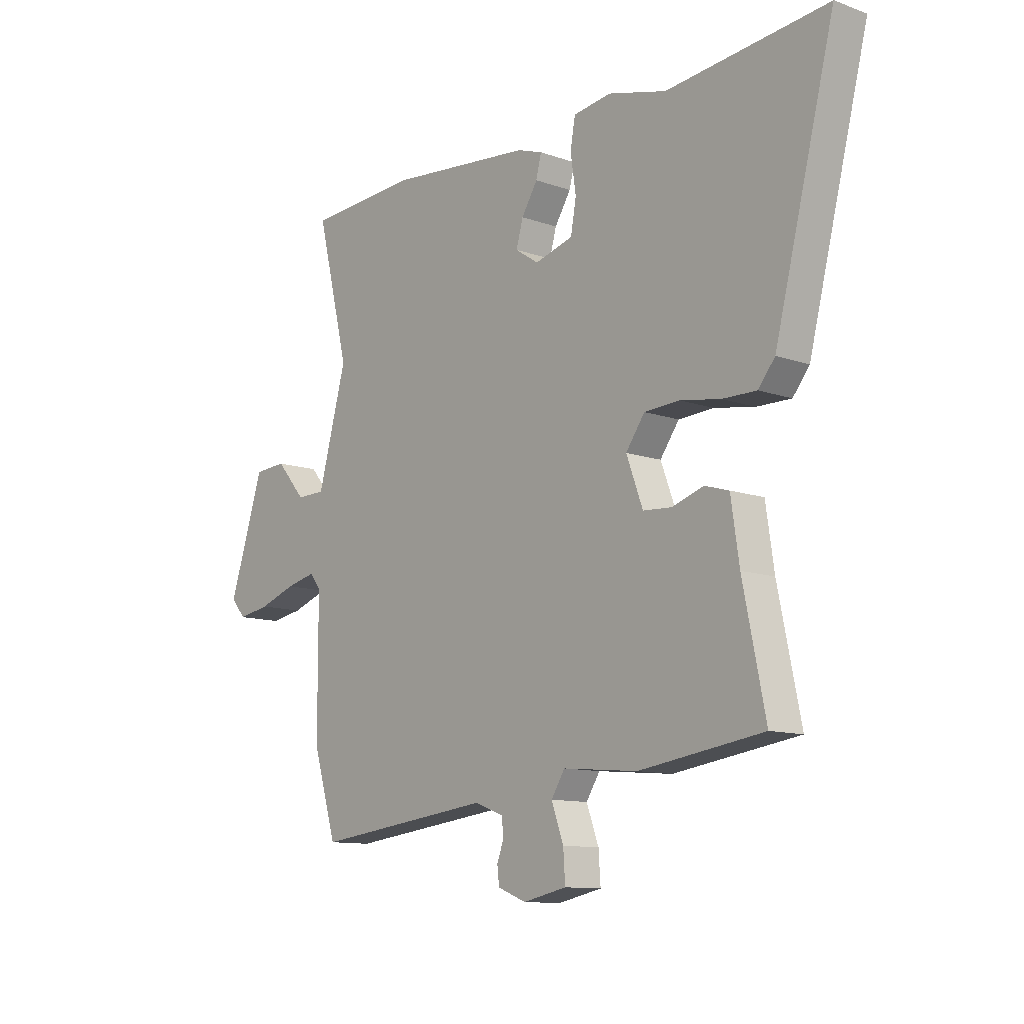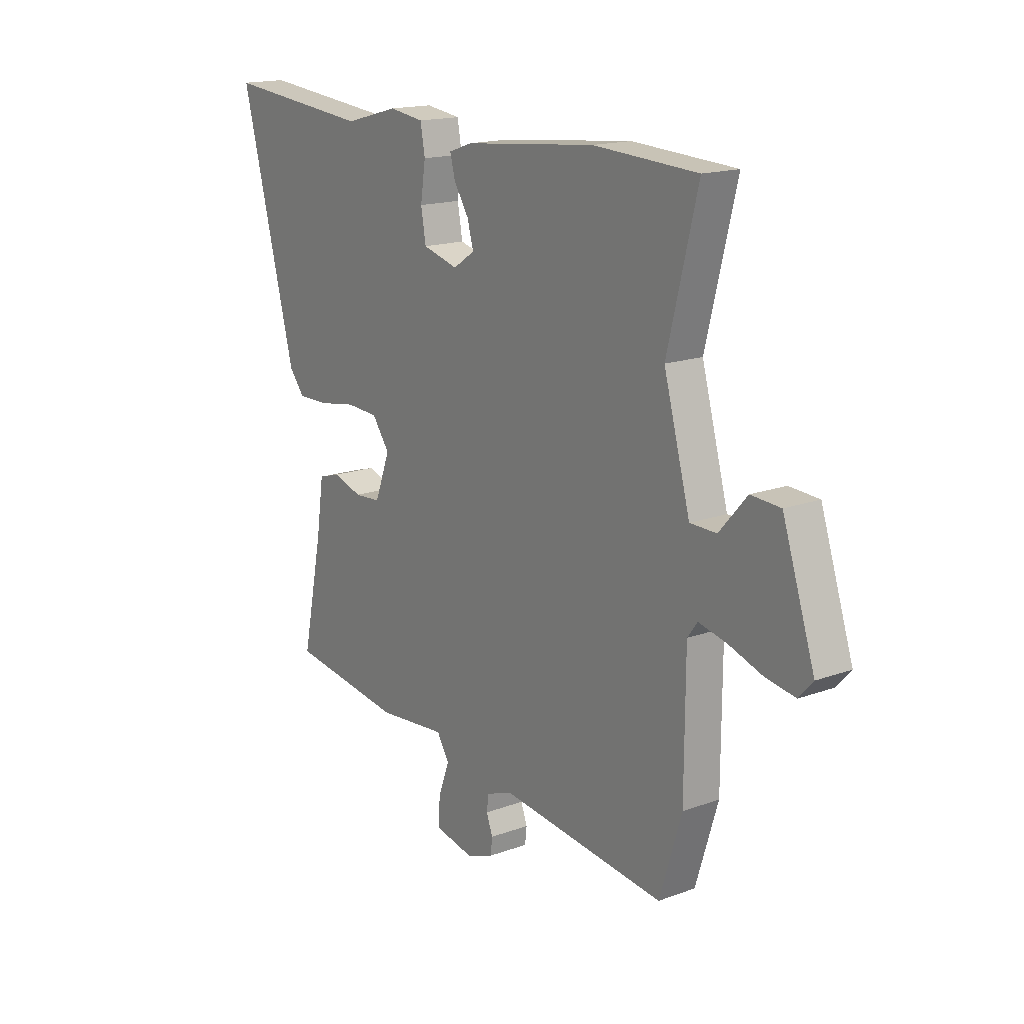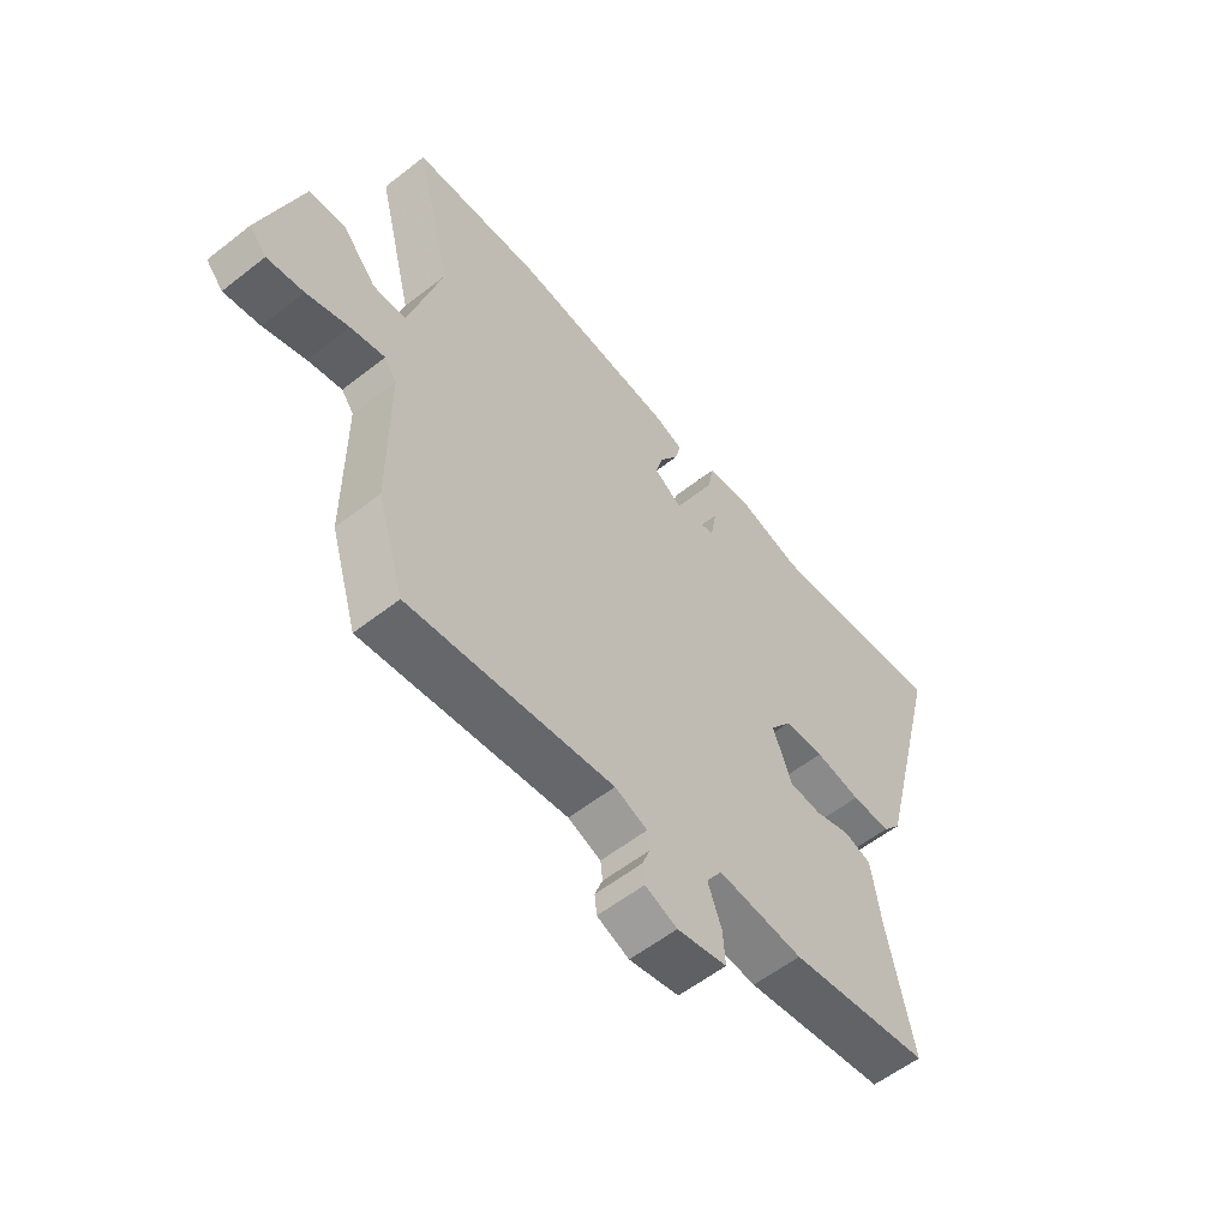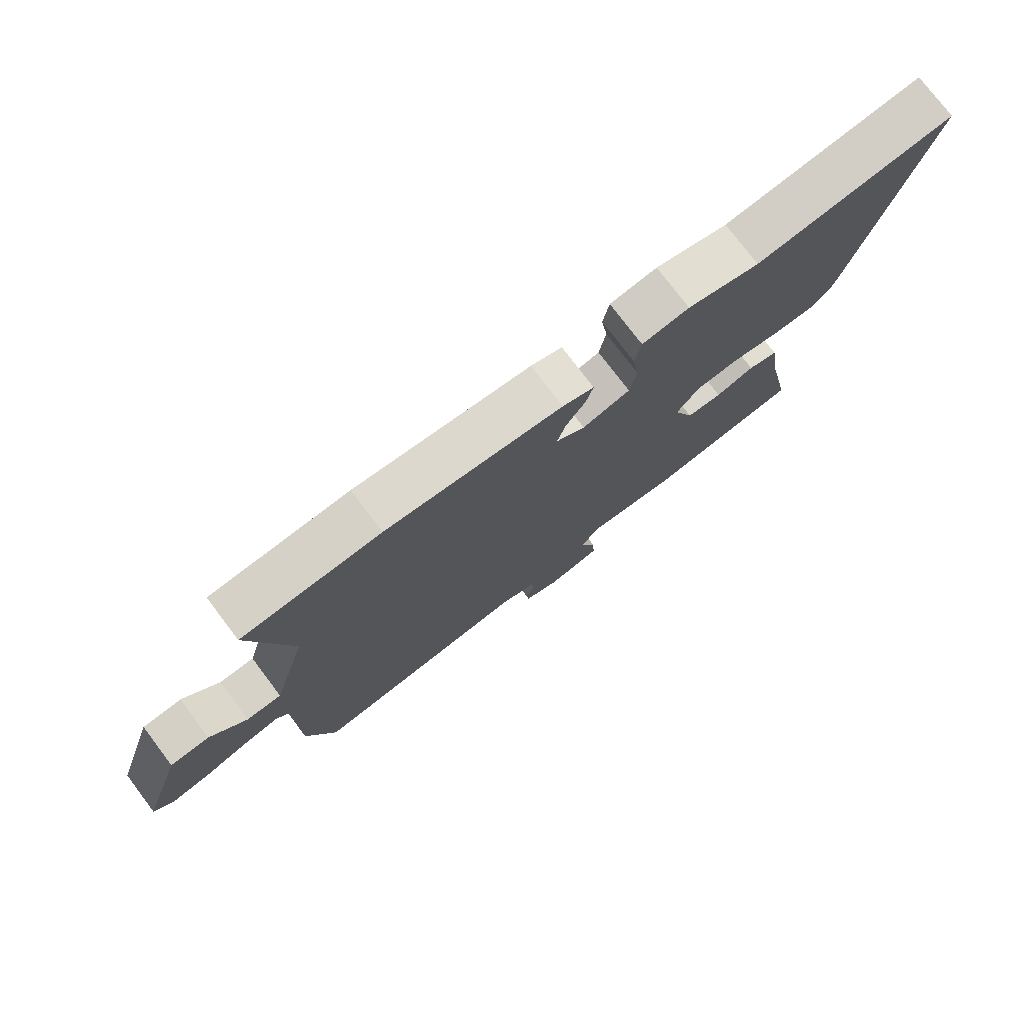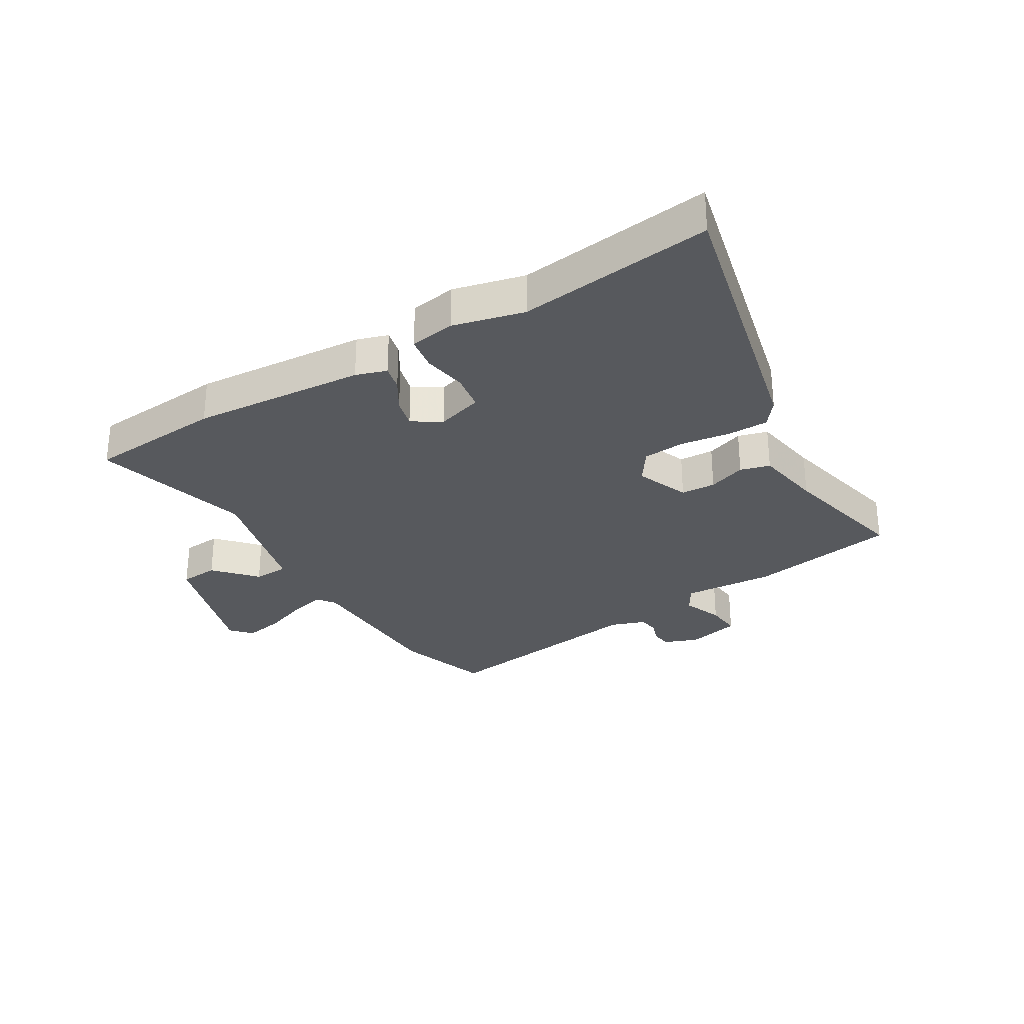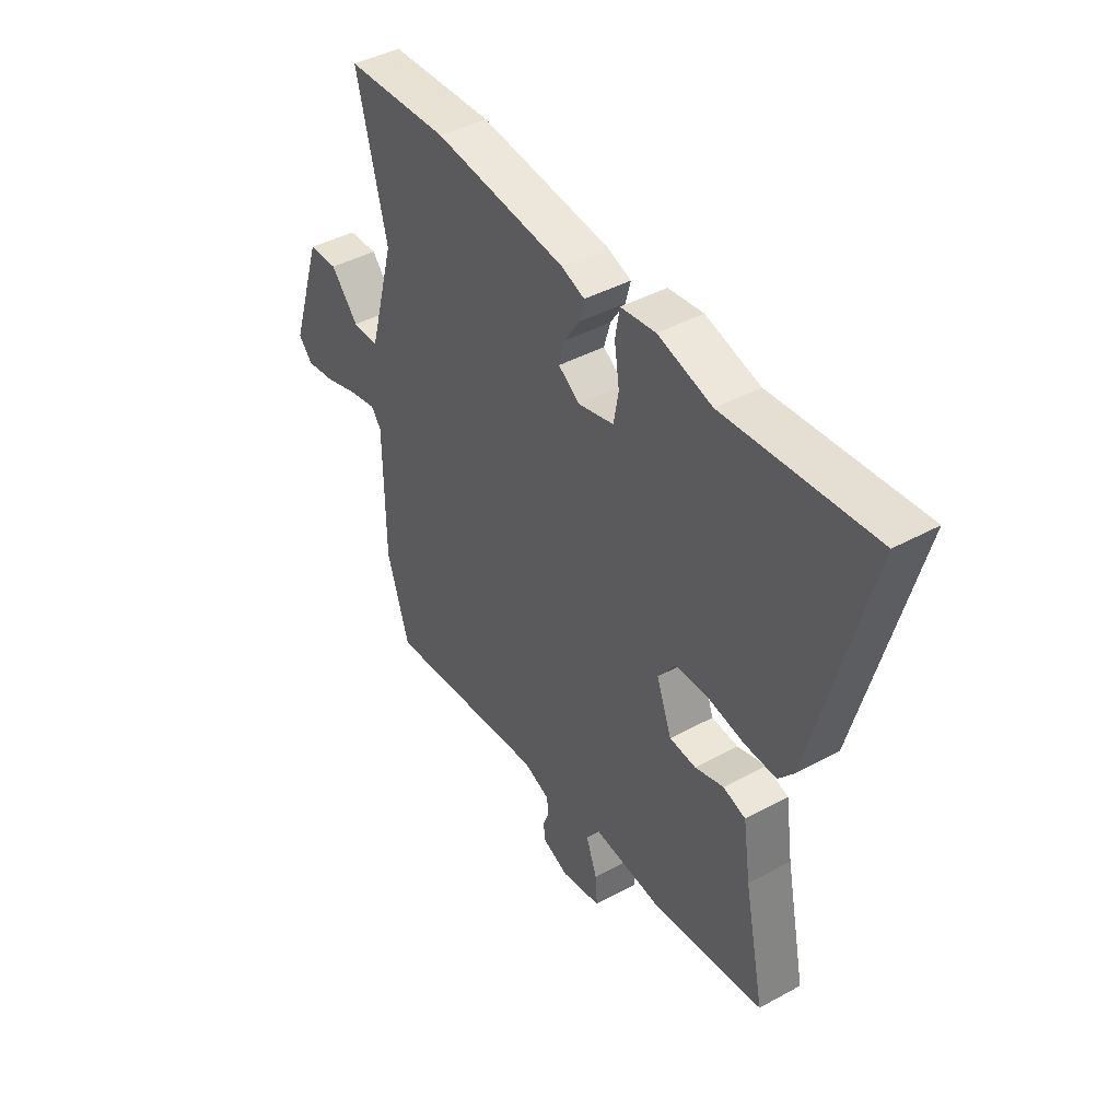
<metadata>
{"format":"obj","ext":"obj","renderer":"f3d","projection":"perspective","resolution":1024,"background":"white","views":[{"elev":-11.3,"azim":49.3,"up":"+Z"},{"elev":16.6,"azim":-126.6,"up":"+Z"},{"elev":-57.1,"azim":-50.8,"up":"+Z"},{"elev":76.5,"azim":-37.1,"up":"+Z"},{"elev":-29.6,"azim":32.3,"up":"+Y"},{"elev":43.3,"azim":57.2,"up":"+Z"}]}
</metadata>
<code>
v -0.532 0.07 0.498
v -0.301 0.07 0.511
v -0.007 0.07 0.482
v 0.045 0.07 0.464
v 0.034 0.07 0.421
v 0.001 0.07 0.369
v -0.013 0.07 0.319
v 0.035 0.07 0.287
v 0.114 0.07 0.309
v 0.125 0.07 0.372
v 0.114 0.07 0.446
v 0.124 0.07 0.503
v 0.202 0.07 0.514
v 0.322 0.07 0.482
v 0.652 0.07 0.515
v 0.529 0.07 0.036
v 0.495 0.07 -0.006
v 0.425 0.07 -0.005
v 0.342 0.07 0.009
v 0.27 0.07 0.005
v 0.231 0.07 -0.049
v 0.265 0.07 -0.14
v 0.324 0.07 -0.144
v 0.388 0.07 -0.123
v 0.438 0.07 -0.138
v 0.455 0.07 -0.253
v 0.501 0.07 -0.476
v 0.247 0.07 -0.513
v 0.093 0.07 -0.499
v 0.065 0.07 -0.543
v 0.09 0.07 -0.611
v 0.094 0.07 -0.671
v 0.004 0.07 -0.69
v -0.054 0.07 -0.667
v -0.058 0.07 -0.632
v -0.044 0.07 -0.594
v -0.048 0.07 -0.56
v -0.107 0.07 -0.538
v -0.475 0.07 -0.582
v -0.524 0.07 -0.421
v -0.525 0.07 -0.156
v -0.547 0.07 -0.126
v -0.609 0.07 -0.14
v -0.685 0.07 -0.166
v -0.751 0.07 -0.177
v -0.782 0.07 -0.142
v -0.71 0.07 0.078
v -0.644 0.07 0.082
v -0.583 0.07 0.012
v -0.524 0.07 0.013
v -0.465 0.07 0.228
v -0.532 0 0.498
v -0.301 0 0.511
v -0.007 0 0.482
v 0.045 0 0.464
v 0.034 0 0.421
v 0.001 0 0.369
v -0.013 0 0.319
v 0.035 0 0.287
v 0.114 0 0.309
v 0.125 0 0.372
v 0.114 0 0.446
v 0.124 0 0.503
v 0.202 0 0.514
v 0.322 0 0.482
v 0.652 0 0.515
v 0.529 0 0.036
v 0.495 0 -0.006
v 0.425 0 -0.005
v 0.342 0 0.009
v 0.27 0 0.005
v 0.231 0 -0.049
v 0.265 0 -0.14
v 0.324 0 -0.144
v 0.388 0 -0.123
v 0.438 0 -0.138
v 0.455 0 -0.253
v 0.501 0 -0.476
v 0.247 0 -0.513
v 0.093 0 -0.499
v 0.065 0 -0.543
v 0.09 0 -0.611
v 0.094 0 -0.671
v 0.004 0 -0.69
v -0.054 0 -0.667
v -0.058 0 -0.632
v -0.044 0 -0.594
v -0.048 0 -0.56
v -0.107 0 -0.538
v -0.475 0 -0.582
v -0.524 0 -0.421
v -0.525 0 -0.156
v -0.547 0 -0.126
v -0.609 0 -0.14
v -0.685 0 -0.166
v -0.751 0 -0.177
v -0.782 0 -0.142
v -0.71 0 0.078
v -0.644 0 0.082
v -0.583 0 0.012
v -0.524 0 0.013
v -0.465 0 0.228
f 47 48 49
f 46 47 49
f 45 46 49
f 44 45 49
f 43 44 49
f 42 43 49 50
f 41 42 50 51
f 40 41 51
f 39 40 51
f 38 39 51
f 34 35 36
f 33 34 36
f 32 33 36
f 31 32 36
f 30 31 36
f 29 30 36 37
f 26 27 28 29
f 29 37 38
f 26 29 38
f 25 26 38
f 24 25 38
f 23 24 38
f 17 18 19
f 16 17 19
f 15 16 19
f 14 15 19
f 14 19 20
f 13 14 20
f 12 13 20
f 11 12 20
f 10 11 20
f 9 10 20 21
f 4 5 6
f 3 4 6
f 2 3 6
f 1 2 6
f 51 1 6
f 51 6 7
f 38 51 7 8
f 22 23 38
f 21 22 38 8
f 8 9 21
f 100 99 98
f 100 98 97
f 100 97 96
f 100 96 95
f 100 95 94
f 101 100 94 93
f 102 101 93 92
f 102 92 91
f 102 91 90
f 102 90 89
f 87 86 85
f 87 85 84
f 87 84 83
f 87 83 82
f 87 82 81
f 88 87 81 80
f 80 79 78 77
f 89 88 80
f 89 80 77
f 89 77 76
f 89 76 75
f 89 75 74
f 70 69 68
f 70 68 67
f 70 67 66
f 70 66 65
f 71 70 65
f 71 65 64
f 71 64 63
f 71 63 62
f 71 62 61
f 72 71 61 60
f 57 56 55
f 57 55 54
f 57 54 53
f 57 53 52
f 57 52 102
f 58 57 102
f 59 58 102 89
f 89 74 73
f 59 89 73 72
f 72 60 59
f 1 52 53 2
f 2 53 54 3
f 3 54 55 4
f 4 55 56 5
f 5 56 57 6
f 6 57 58 7
f 7 58 59 8
f 8 59 60 9
f 9 60 61 10
f 10 61 62 11
f 11 62 63 12
f 12 63 64 13
f 13 64 65 14
f 14 65 66 15
f 15 66 67 16
f 16 67 68 17
f 17 68 69 18
f 18 69 70 19
f 19 70 71 20
f 20 71 72 21
f 21 72 73 22
f 22 73 74 23
f 23 74 75 24
f 24 75 76 25
f 25 76 77 26
f 26 77 78 27
f 27 78 79 28
f 28 79 80 29
f 29 80 81 30
f 30 81 82 31
f 31 82 83 32
f 32 83 84 33
f 33 84 85 34
f 34 85 86 35
f 35 86 87 36
f 36 87 88 37
f 37 88 89 38
f 38 89 90 39
f 39 90 91 40
f 40 91 92 41
f 41 92 93 42
f 42 93 94 43
f 43 94 95 44
f 44 95 96 45
f 45 96 97 46
f 46 97 98 47
f 47 98 99 48
f 48 99 100 49
f 49 100 101 50
f 50 101 102 51
f 51 102 52 1

</code>
